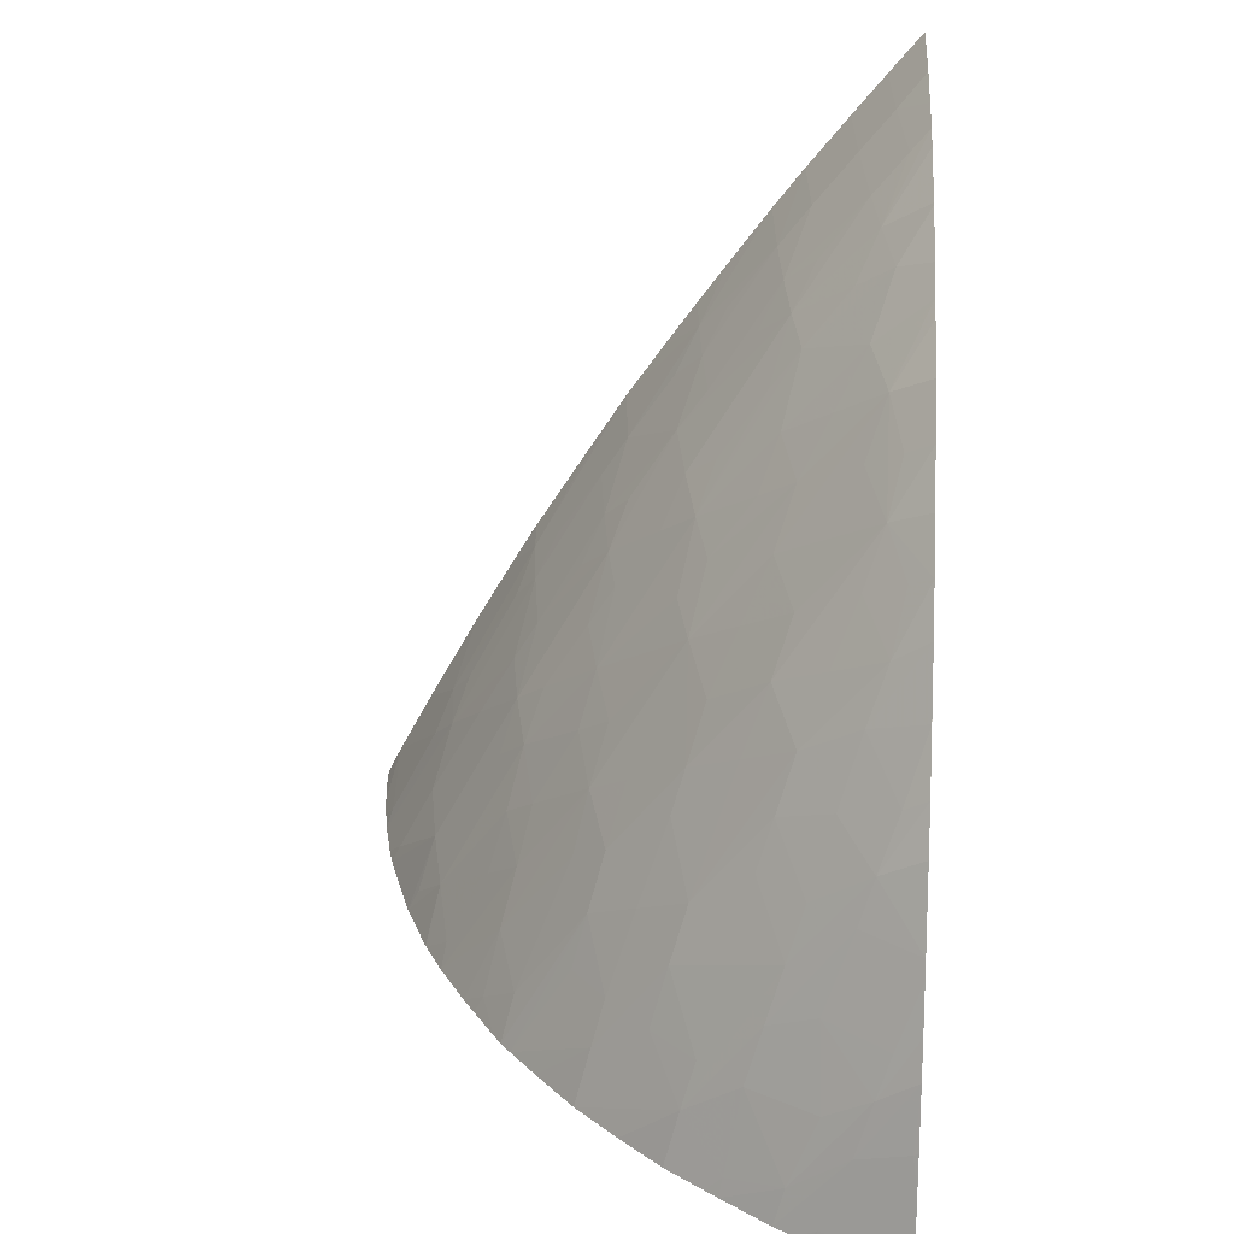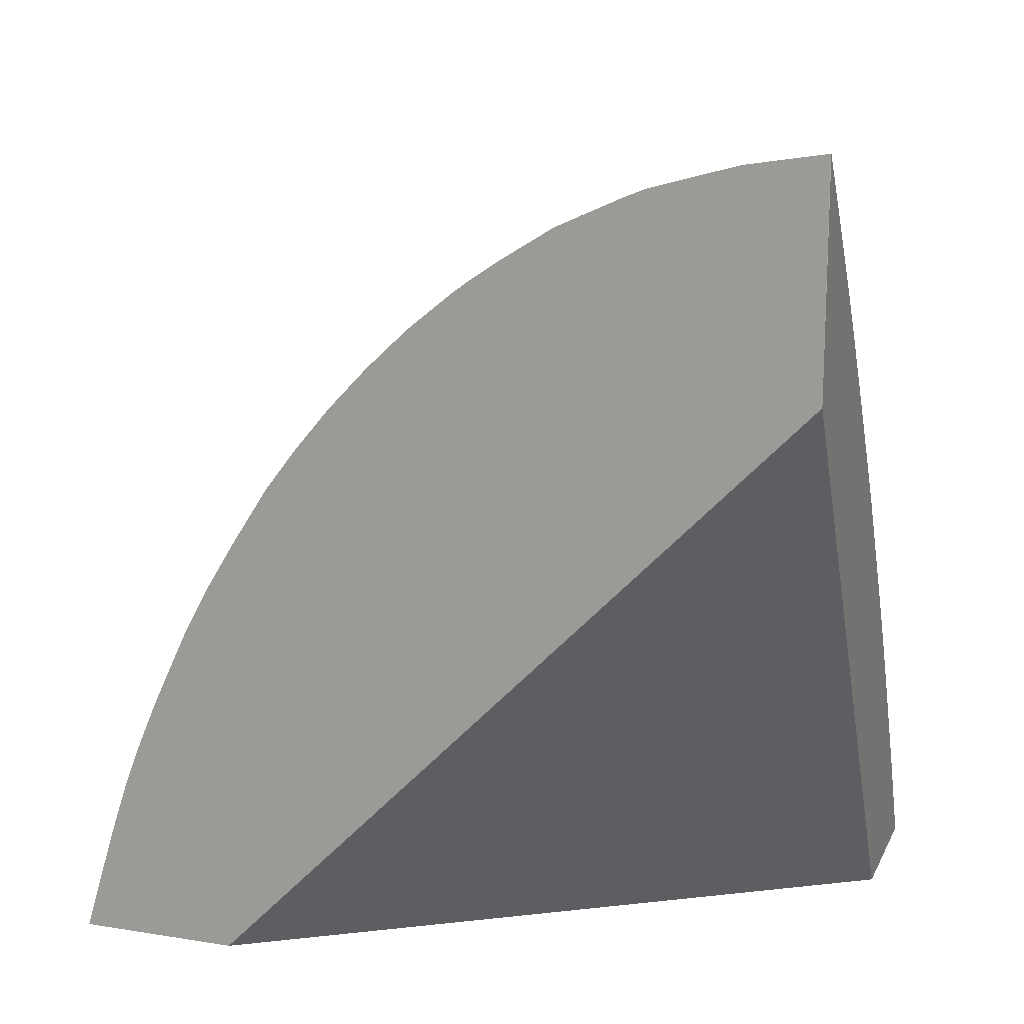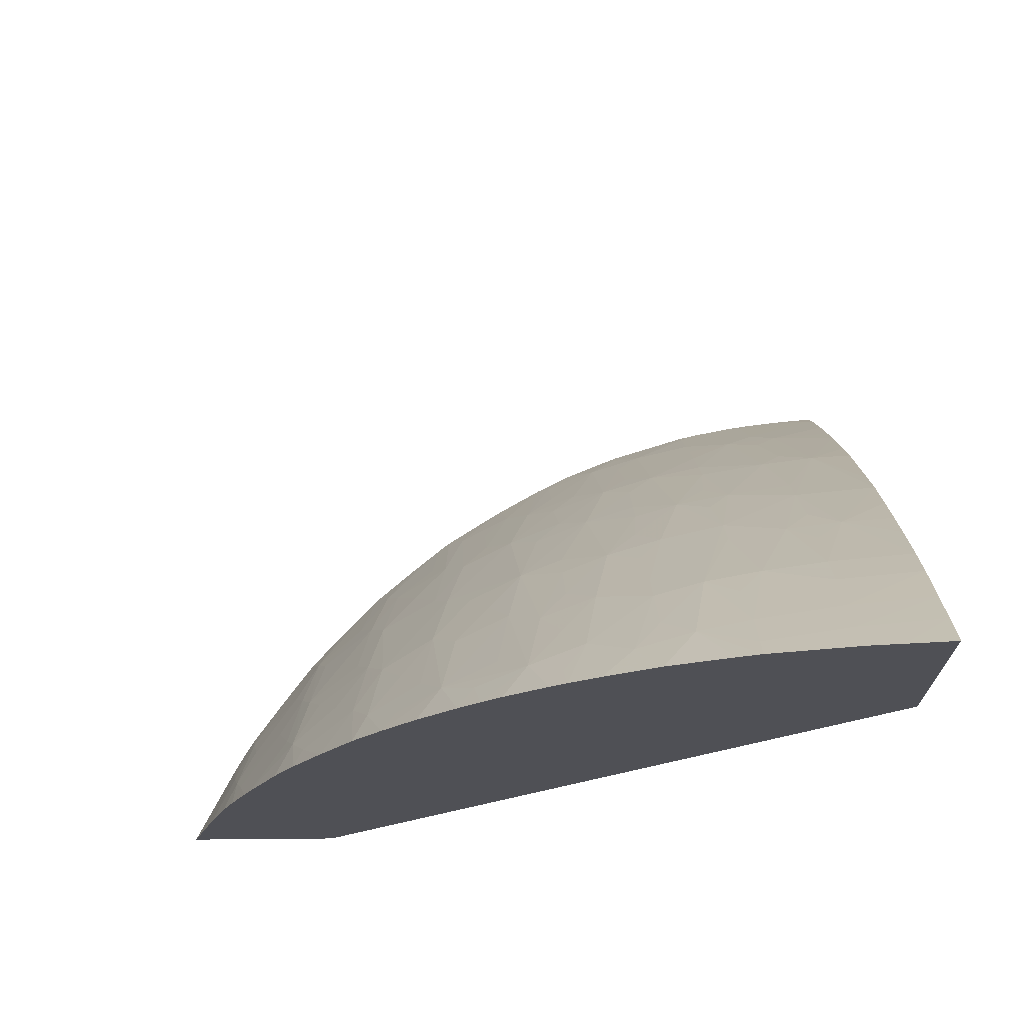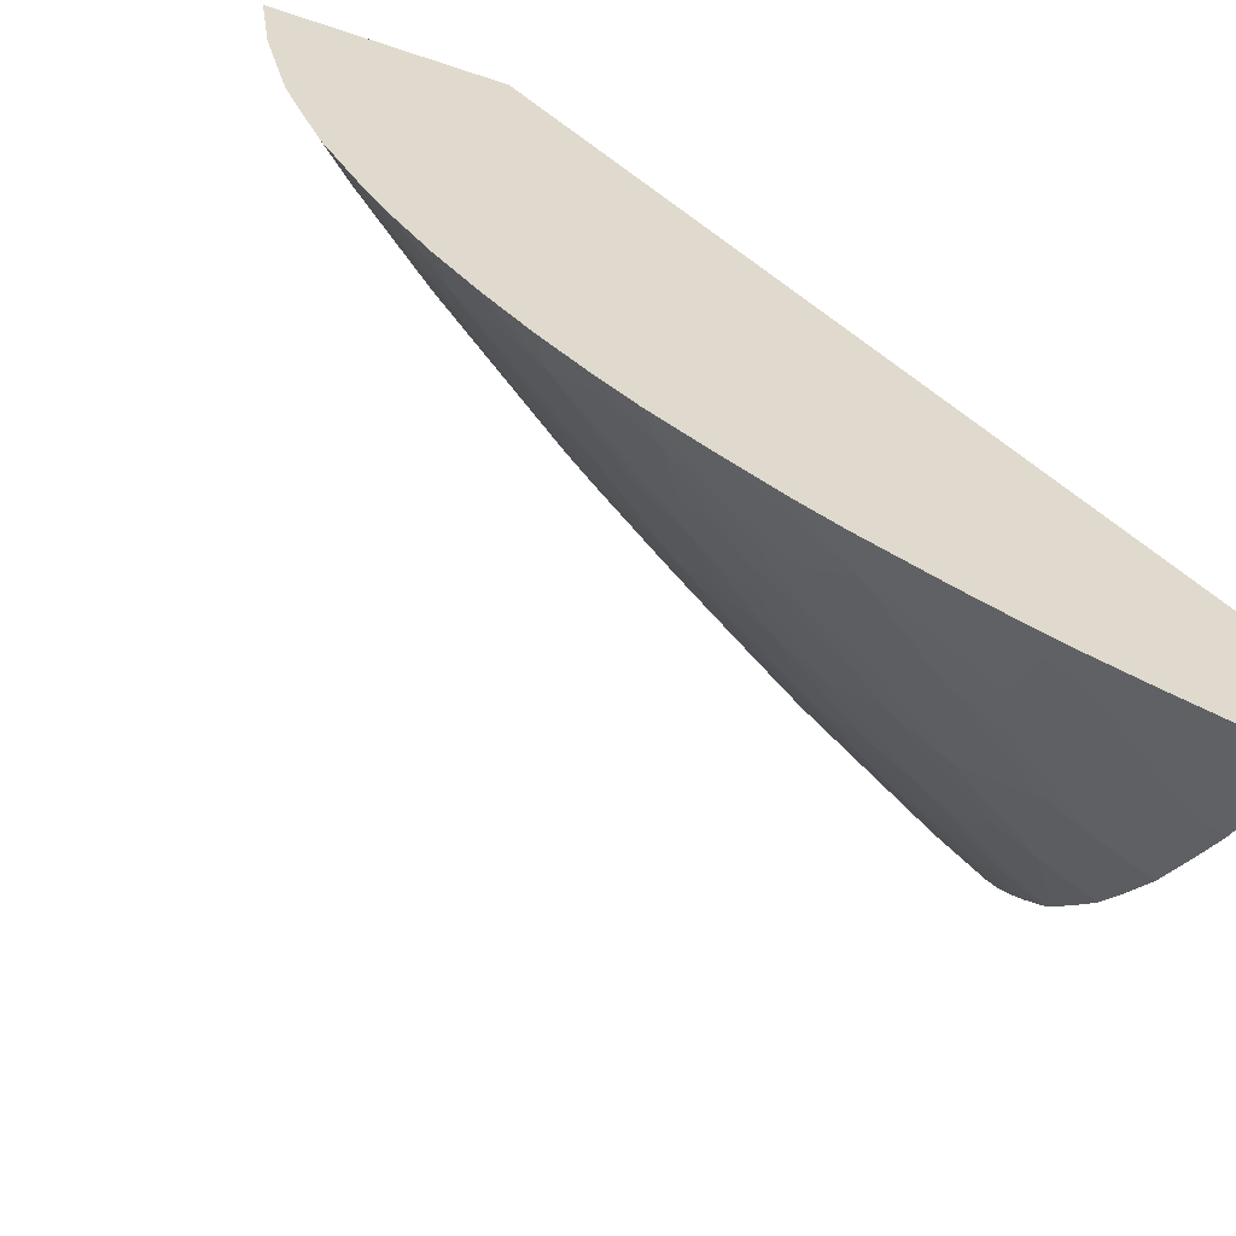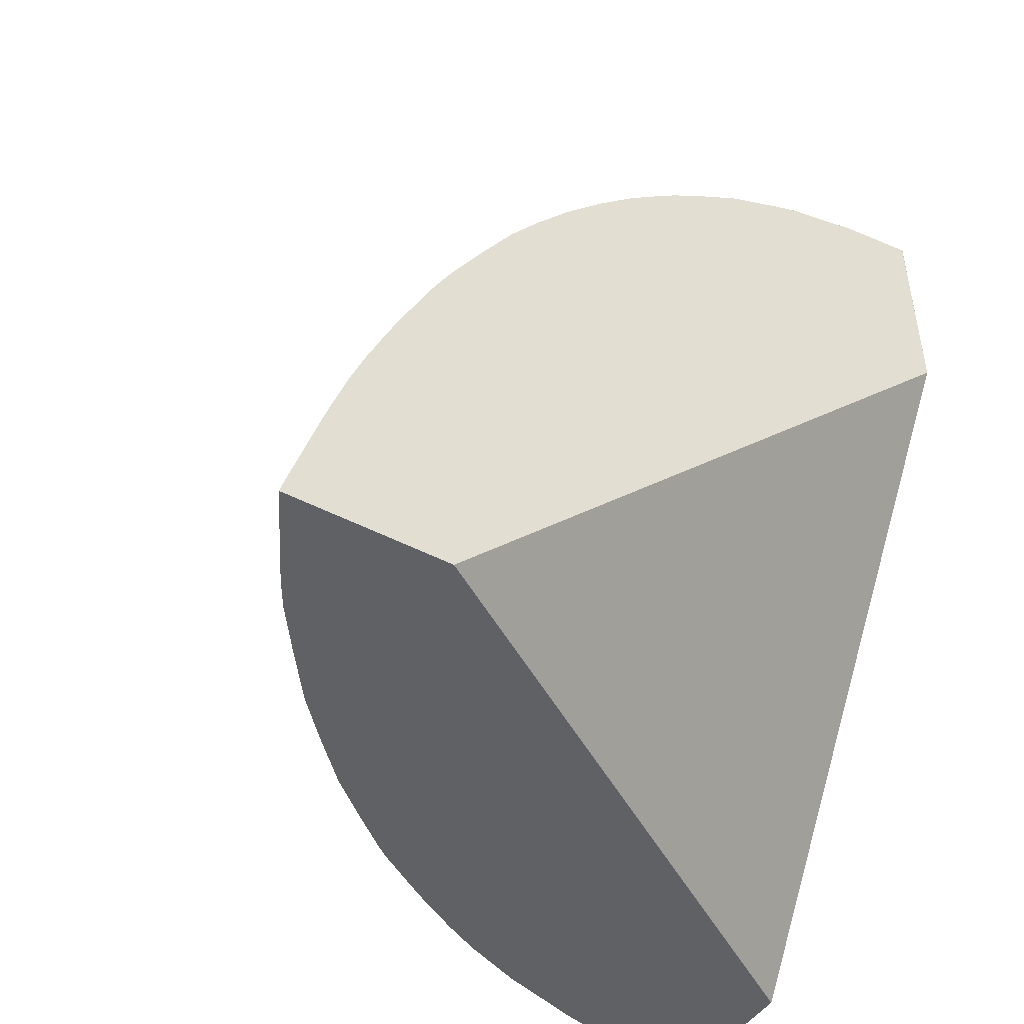
<metadata>
{"format":"obj","ext":"obj","renderer":"f3d","projection":"perspective","resolution":1024,"background":"white","views":[{"elev":29.2,"azim":-177.1,"up":"+Y"},{"elev":14.7,"azim":-71.1,"up":"+Y"},{"elev":70.6,"azim":-90.5,"up":"+Y"},{"elev":-58.9,"azim":-109.1,"up":"+Z"},{"elev":-46.0,"azim":-121.3,"up":"+Y"}]}
</metadata>
<code>
v 0.6552 2.136 -0.008617
v 0.662 2.128 -0.008617
v 0.662 2.128 -0.008711
v 0.6552 2.136 -0.008711
v 0.6552 2.091 -0.008617
v 0.669 2.119 -0.008617
v 0.6689 2.119 -0.008711
v 0.6609 2.126 -0.0261
v 0.6552 2.134 -0.02526
v 0.6552 2.135 -0.01863
v 0.6552 2.089 -0.008617
v 0.6776 2.108 -0.008617
v 0.6776 2.108 -0.008711
v 0.6678 2.118 -0.0261
v 0.659 2.124 -0.04351
v 0.6552 2.129 -0.04351
v 0.6552 2.131 -0.0355
v 0.6552 1.96 -0.1355
v 0.736 1.96 -0.008617
v 0.6842 2.099 -0.008617
v 0.6841 2.099 -0.008711
v 0.683 2.098 -0.0261
v 0.6765 2.106 -0.0261
v 0.6659 2.115 -0.04351
v 0.6642 2.113 -0.05445
v 0.6552 2.127 -0.04827
v 0.6552 1.96 -0.17
v 0.736 1.96 -0.008711
v 0.7372 1.96 -0.008617
v 0.6928 2.087 -0.008617
v 0.6928 2.087 -0.008711
v 0.6984 2.078 -0.01972
v 0.6818 2.096 -0.03919
v 0.6927 2.084 -0.02575
v 0.6974 2.076 -0.03131
v 0.6755 2.102 -0.04441
v 0.6802 2.094 -0.0508
v 0.6617 2.11 -0.06606
v 0.6552 2.121 -0.0614
v 0.6688 2.104 -0.06052
v 0.6573 1.96 -0.1688
v 0.6552 1.962 -0.1694
v 0.7681 1.96 -0.008617
v 0.699 2.078 -0.008617
v 0.6989 2.078 -0.008711
v 0.7059 2.068 -0.008711
v 0.7136 2.057 -0.008711
v 0.7126 2.055 -0.0261
v 0.703 2.069 -0.02575
v 0.696 2.074 -0.04351
v 0.6866 2.087 -0.04441
v 0.702 2.065 -0.04351
v 0.7 2.062 -0.05696
v 0.6844 2.082 -0.06091
v 0.6782 2.091 -0.06091
v 0.6552 2.114 -0.07272
v 0.6552 2.12 -0.06187
v 0.6662 2.098 -0.07495
v 0.672 1.96 -0.161
v 0.6721 1.963 -0.1601
v 0.6552 1.963 -0.169
v 0.7681 1.961 -0.008617
v 0.7681 1.96 -0.01323
v 0.7059 2.068 -0.008617
v 0.7136 2.057 -0.008617
v 0.7191 2.048 -0.008617
v 0.7191 2.048 -0.008711
v 0.7328 2.025 -0.01759
v 0.718 2.046 -0.0261
v 0.7167 2.044 -0.03997
v 0.7116 2.05 -0.04486
v 0.7152 2.042 -0.05158
v 0.6976 2.059 -0.06855
v 0.6938 2.068 -0.06202
v 0.7046 2.052 -0.06202
v 0.6819 2.079 -0.07204
v 0.6552 2.109 -0.07915
v 0.6725 2.086 -0.07929
v 0.6629 2.094 -0.08654
v 0.6592 2.104 -0.07977
v 0.6741 1.96 -0.1598
v 0.676 1.96 -0.1587
v 0.6561 1.983 -0.1625
v 0.6664 1.978 -0.1585
v 0.6552 1.963 -0.1689
v 0.7681 1.961 -0.008711
v 0.7652 1.967 -0.008617
v 0.7675 1.96 -0.0189
v 0.7278 2.034 -0.008617
v 0.7332 2.025 -0.008711
v 0.7319 2.023 -0.0292
v 0.7274 2.032 -0.02447
v 0.7386 2.016 -0.008617
v 0.7469 2.001 -0.008711
v 0.7509 1.991 -0.02214
v 0.7363 2.017 -0.02447
v 0.7212 2.035 -0.04486
v 0.7303 2.021 -0.04351
v 0.7188 2.03 -0.06091
v 0.7134 2.039 -0.06091
v 0.7339 2.009 -0.05497
v 0.6859 2.068 -0.07803
v 0.7165 2.027 -0.07179
v 0.7007 2.046 -0.0783
v 0.695 2.055 -0.0783
v 0.6787 2.074 -0.08364
v 0.6552 2.107 -0.08256
v 0.6603 2.087 -0.09736
v 0.6552 2.095 -0.096
v 0.6552 2.099 -0.09169
v 0.6828 2.063 -0.09025
v 0.6671 2.082 -0.09267
v 0.6631 2.077 -0.1043
v 0.6801 1.96 -0.1563
v 0.6552 1.983 -0.1628
v 0.6552 1.986 -0.162
v 0.6552 1.996 -0.1587
v 0.6552 1.976 -0.1651
v 0.6629 1.99 -0.1564
v 0.678 1.968 -0.1548
v 0.765 1.967 -0.008711
v 0.765 1.967 -0.008617
v 0.7667 1.96 -0.0252
v 0.7647 1.963 -0.02771
v 0.7332 2.025 -0.008617
v 0.7467 1.998 -0.02721
v 0.75 1.99 -0.03373
v 0.7355 2.012 -0.04351
v 0.7469 2.001 -0.008617
v 0.7516 1.993 -0.008711
v 0.7578 1.981 -0.008711
v 0.7547 1.983 -0.02721
v 0.7279 2.015 -0.06083
v 0.7428 1.999 -0.04351
v 0.7489 1.988 -0.04351
v 0.7518 1.975 -0.05628
v 0.7372 1.999 -0.06083
v 0.7316 2.005 -0.06658
v 0.7198 2.016 -0.07787
v 0.7135 2.022 -0.08338
v 0.7094 2.033 -0.07787
v 0.6983 2.043 -0.08743
v 0.6552 2.091 -0.1007
v 0.6886 2.05 -0.09463
v 0.6788 2.057 -0.1019
v 0.6828 2.045 -0.1071
v 0.6672 2.065 -0.1091
v 0.6595 2.07 -0.1142
v 0.6552 2.073 -0.1169
v 0.6552 2.082 -0.1093
v 0.69 1.96 -0.1491
v 0.6552 2.003 -0.1558
v 0.6721 1.983 -0.1529
v 0.6601 1.999 -0.1545
v 0.6727 1.999 -0.1454
v 0.6893 1.964 -0.148
v 0.686 1.981 -0.1434
v 0.7578 1.981 -0.008617
v 0.7659 1.96 -0.03051
v 0.7641 1.96 -0.03946
v 0.7536 1.979 -0.04351
v 0.7517 1.993 -0.008617
v 0.7495 1.971 -0.06788
v 0.7466 1.981 -0.0616
v 0.7612 1.964 -0.04351
v 0.7631 1.96 -0.04351
v 0.7575 1.96 -0.06153
v 0.7551 1.965 -0.0616
v 0.7348 1.994 -0.07355
v 0.729 1.999 -0.07893
v 0.717 2.01 -0.08958
v 0.6944 2.036 -0.099
v 0.7094 2.016 -0.0955
v 0.698 2.025 -0.1044
v 0.688 2.031 -0.1116
v 0.6778 2.038 -0.1187
v 0.6725 2.052 -0.1139
v 0.6622 2.058 -0.1207
v 0.6552 2.064 -0.1235
v 0.6927 1.96 -0.1471
v 0.6552 2.013 -0.1518
v 0.6825 1.993 -0.1407
v 0.6552 2.016 -0.1502
v 0.6668 2.016 -0.1419
v 0.7005 1.96 -0.1412
v 0.6975 1.972 -0.1387
v 0.7384 1.982 -0.07893
v 0.7525 1.96 -0.07358
v 0.7524 1.96 -0.074
v 0.7522 1.96 -0.07437
v 0.7472 1.965 -0.07928
v 0.7318 1.988 -0.08515
v 0.735 1.977 -0.09046
v 0.7199 1.998 -0.0955
v 0.7132 2.004 -0.1012
v 0.7007 2.016 -0.1077
v 0.6968 2.005 -0.1204
v 0.6816 2.026 -0.1227
v 0.6663 2.047 -0.1246
v 0.6552 2.052 -0.1312
v 0.6552 2.052 -0.1312
v 0.6638 2.026 -0.1397
v 0.679 2.005 -0.1378
v 0.6552 2.032 -0.143
v 0.7093 1.96 -0.1332
v 0.6947 1.981 -0.1362
v 0.7037 1.981 -0.1274
v 0.7181 1.96 -0.1245
v 0.7182 1.96 -0.1246
v 0.7483 1.96 -0.08217
v 0.7313 1.97 -0.1021
v 0.7285 1.982 -0.09604
v 0.7426 1.96 -0.09196
v 0.7381 1.964 -0.09604
v 0.7165 1.992 -0.1058
v 0.7067 1.999 -0.1131
v 0.7124 1.981 -0.1182
v 0.7002 1.994 -0.124
v 0.6848 2.016 -0.1258
v 0.6755 2.016 -0.1345
v 0.6708 2.032 -0.1295
v 0.6598 2.037 -0.1362
v 0.6552 2.041 -0.1381
v 0.6896 1.999 -0.1309
v 0.715 1.972 -0.1213
v 0.7262 1.96 -0.1152
v 0.7184 1.96 -0.1244
v 0.7339 1.96 -0.1058
v 0.7401 1.96 -0.09604
v 0.7355 1.96 -0.1032
v 0.7318 1.96 -0.1084
v 0.7194 1.981 -0.1095
v 0.7247 1.965 -0.1139
f 1 2 3
f 1 3 4
f 1 4 5
f 1 5 11
f 1 11 19
f 1 19 29
f 1 29 43
f 1 43 62
f 1 62 87
f 1 87 122
f 1 122 158
f 1 158 162
f 1 162 129
f 1 129 93
f 1 93 125
f 1 125 89
f 1 89 66
f 1 66 65
f 1 65 64
f 1 64 44
f 1 44 30
f 1 30 20
f 1 20 12
f 1 12 6
f 1 6 2
f 2 6 3
f 3 6 7
f 3 7 8
f 3 8 9
f 3 9 10
f 3 10 4
f 4 10 9
f 4 9 17
f 4 17 16
f 4 16 26
f 4 26 39
f 4 39 57
f 4 57 56
f 4 56 77
f 4 77 107
f 4 107 110
f 4 110 109
f 4 109 143
f 4 143 150
f 4 150 149
f 4 149 179
f 4 179 201
f 4 201 223
f 4 223 204
f 4 204 183
f 4 183 181
f 4 181 152
f 4 152 117
f 4 117 116
f 4 116 115
f 4 115 118
f 4 118 85
f 4 85 61
f 4 61 42
f 4 42 27
f 4 27 18
f 4 18 11
f 4 11 5
f 6 12 13
f 6 13 7
f 7 13 14
f 7 14 8
f 8 15 16
f 8 16 17
f 8 17 9
f 8 14 24
f 8 24 15
f 11 18 19
f 12 20 13
f 13 20 21
f 13 21 22
f 13 22 23
f 13 23 14
f 14 23 24
f 15 24 25
f 15 25 16
f 16 25 26
f 18 27 41
f 18 41 59
f 18 59 81
f 18 81 82
f 18 82 114
f 18 114 151
f 18 151 180
f 18 180 185
f 18 185 205
f 18 205 209
f 18 209 227
f 18 227 226
f 18 226 231
f 18 231 228
f 18 228 230
f 18 230 229
f 18 229 213
f 18 213 210
f 18 210 190
f 18 190 189
f 18 189 188
f 18 188 167
f 18 167 166
f 18 166 160
f 18 160 159
f 18 159 123
f 18 123 88
f 18 88 63
f 18 63 43
f 18 43 29
f 18 29 28
f 18 28 19
f 19 28 29
f 20 30 31
f 20 31 21
f 21 31 32
f 21 32 22
f 22 33 23
f 22 32 34
f 22 34 35
f 22 35 33
f 23 33 24
f 24 33 36
f 24 36 37
f 24 37 25
f 25 38 39
f 25 39 26
f 25 37 40
f 25 40 38
f 27 42 41
f 30 44 45
f 30 45 31
f 31 45 32
f 32 35 34
f 32 45 46
f 32 46 47
f 32 47 48
f 32 48 49
f 32 49 35
f 33 35 50
f 33 50 51
f 33 51 37
f 33 37 36
f 35 49 48
f 35 48 52
f 35 52 50
f 37 51 50
f 37 50 52
f 37 52 53
f 37 53 54
f 37 54 55
f 37 55 40
f 38 56 57
f 38 57 39
f 38 40 55
f 38 55 58
f 38 58 56
f 41 42 60
f 41 60 59
f 42 61 60
f 43 63 86
f 43 86 62
f 44 64 45
f 45 64 46
f 46 64 65
f 46 65 47
f 47 65 66
f 47 66 67
f 47 67 68
f 47 68 48
f 48 68 69
f 48 69 70
f 48 70 52
f 52 70 71
f 52 71 72
f 52 72 53
f 53 73 74
f 53 74 54
f 53 72 75
f 53 75 73
f 54 74 73
f 54 73 55
f 55 73 76
f 55 76 58
f 56 58 77
f 58 76 78
f 58 78 79
f 58 79 80
f 58 80 77
f 59 60 81
f 60 82 81
f 60 61 83
f 60 83 84
f 60 84 82
f 61 85 83
f 62 86 87
f 63 88 86
f 66 89 90
f 66 90 67
f 67 90 68
f 68 91 92
f 68 92 69
f 68 90 93
f 68 93 94
f 68 94 95
f 68 95 96
f 68 96 91
f 69 92 91
f 69 91 70
f 70 97 72
f 70 72 71
f 70 91 98
f 70 98 97
f 72 99 100
f 72 100 75
f 72 97 98
f 72 98 101
f 72 101 99
f 73 102 76
f 73 75 100
f 73 100 103
f 73 103 104
f 73 104 105
f 73 105 102
f 76 102 106
f 76 106 78
f 77 80 79
f 77 79 107
f 78 106 79
f 79 108 109
f 79 109 110
f 79 110 107
f 79 106 111
f 79 111 112
f 79 112 113
f 79 113 108
f 82 84 114
f 83 115 116
f 83 116 117
f 83 117 84
f 83 85 118
f 83 118 115
f 84 117 119
f 84 119 120
f 84 120 114
f 86 88 121
f 86 121 87
f 87 121 122
f 88 123 124
f 88 124 121
f 89 125 90
f 90 125 93
f 91 96 126
f 91 126 127
f 91 127 128
f 91 128 98
f 93 129 94
f 94 129 130
f 94 130 95
f 95 131 132
f 95 132 127
f 95 127 126
f 95 126 96
f 95 130 131
f 98 128 101
f 99 133 103
f 99 103 100
f 99 101 133
f 101 128 134
f 101 134 135
f 101 135 136
f 101 136 137
f 101 137 138
f 101 138 133
f 102 105 106
f 103 133 138
f 103 138 139
f 103 139 140
f 103 140 141
f 103 141 104
f 104 141 142
f 104 142 105
f 105 142 106
f 106 142 111
f 108 143 109
f 108 113 143
f 111 113 112
f 111 142 144
f 111 144 145
f 111 145 113
f 113 145 146
f 113 146 147
f 113 147 148
f 113 148 149
f 113 149 150
f 113 150 143
f 114 120 151
f 117 152 119
f 119 153 120
f 119 152 154
f 119 154 155
f 119 155 153
f 120 156 151
f 120 153 157
f 120 157 156
f 121 124 132
f 121 132 131
f 121 131 122
f 122 131 158
f 123 159 124
f 124 159 127
f 124 127 132
f 127 159 160
f 127 160 161
f 127 161 135
f 127 135 134
f 127 134 128
f 129 162 130
f 130 162 131
f 131 162 158
f 135 161 136
f 136 163 164
f 136 164 137
f 136 161 165
f 136 165 166
f 136 166 167
f 136 167 168
f 136 168 163
f 137 164 138
f 138 164 163
f 138 163 169
f 138 169 170
f 138 170 139
f 139 170 171
f 139 171 140
f 140 142 141
f 140 171 142
f 142 172 144
f 142 171 173
f 142 173 174
f 142 174 172
f 144 172 145
f 145 172 146
f 146 172 174
f 146 174 175
f 146 175 176
f 146 176 177
f 146 177 147
f 147 178 148
f 147 177 178
f 148 178 149
f 149 178 179
f 151 156 180
f 152 181 154
f 153 155 182
f 153 182 157
f 154 181 155
f 155 181 183
f 155 183 184
f 155 184 182
f 156 185 180
f 156 157 186
f 156 186 185
f 157 182 186
f 160 166 165
f 160 165 161
f 163 187 169
f 163 168 167
f 163 167 188
f 163 188 189
f 163 189 190
f 163 190 191
f 163 191 187
f 169 187 192
f 169 192 170
f 170 192 171
f 171 192 193
f 171 193 194
f 171 194 195
f 171 195 173
f 173 195 174
f 174 195 196
f 174 196 175
f 175 196 197
f 175 197 176
f 176 198 199
f 176 199 178
f 176 178 177
f 176 197 198
f 178 199 179
f 179 199 200
f 179 200 201
f 182 184 202
f 182 202 203
f 182 203 186
f 183 204 202
f 183 202 184
f 185 186 205
f 186 203 206
f 186 206 207
f 186 207 208
f 186 208 209
f 186 209 205
f 187 191 192
f 190 210 191
f 191 210 192
f 192 210 193
f 193 211 212
f 193 212 194
f 193 210 213
f 193 213 214
f 193 214 211
f 194 212 211
f 194 211 195
f 195 211 215
f 195 215 196
f 196 215 216
f 196 216 197
f 197 216 217
f 197 217 218
f 197 218 219
f 197 219 198
f 198 219 220
f 198 220 221
f 198 221 199
f 199 221 202
f 199 202 222
f 199 222 200
f 200 222 223
f 200 223 201
f 202 221 220
f 202 220 203
f 202 204 223
f 202 223 222
f 203 224 206
f 203 220 219
f 203 219 224
f 206 224 218
f 206 218 207
f 207 225 208
f 207 218 225
f 208 226 227
f 208 227 209
f 208 225 226
f 211 214 228
f 211 228 215
f 213 229 214
f 214 229 230
f 214 230 228
f 215 228 231
f 215 231 232
f 215 232 217
f 215 217 216
f 217 232 233
f 217 233 225
f 217 225 218
f 218 224 219
f 225 233 226
f 226 233 231
f 231 233 232

</code>
